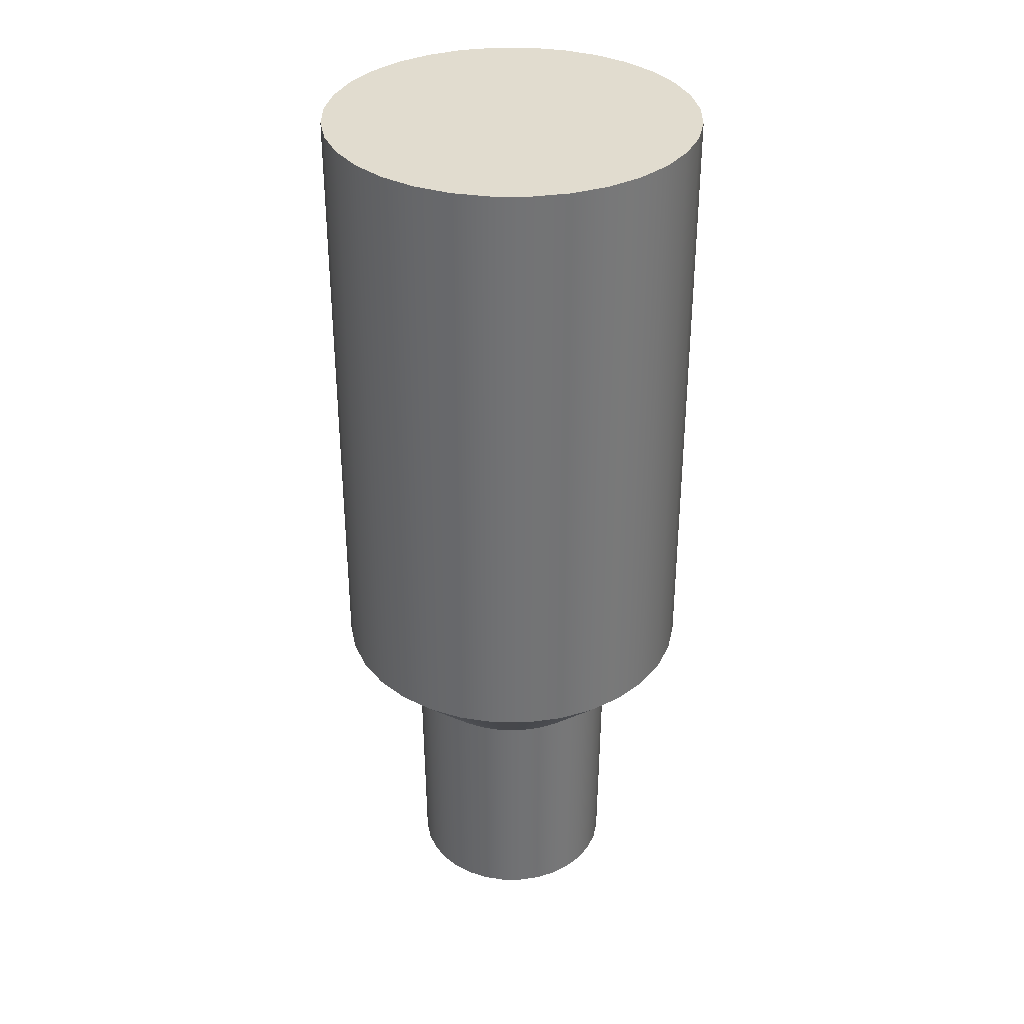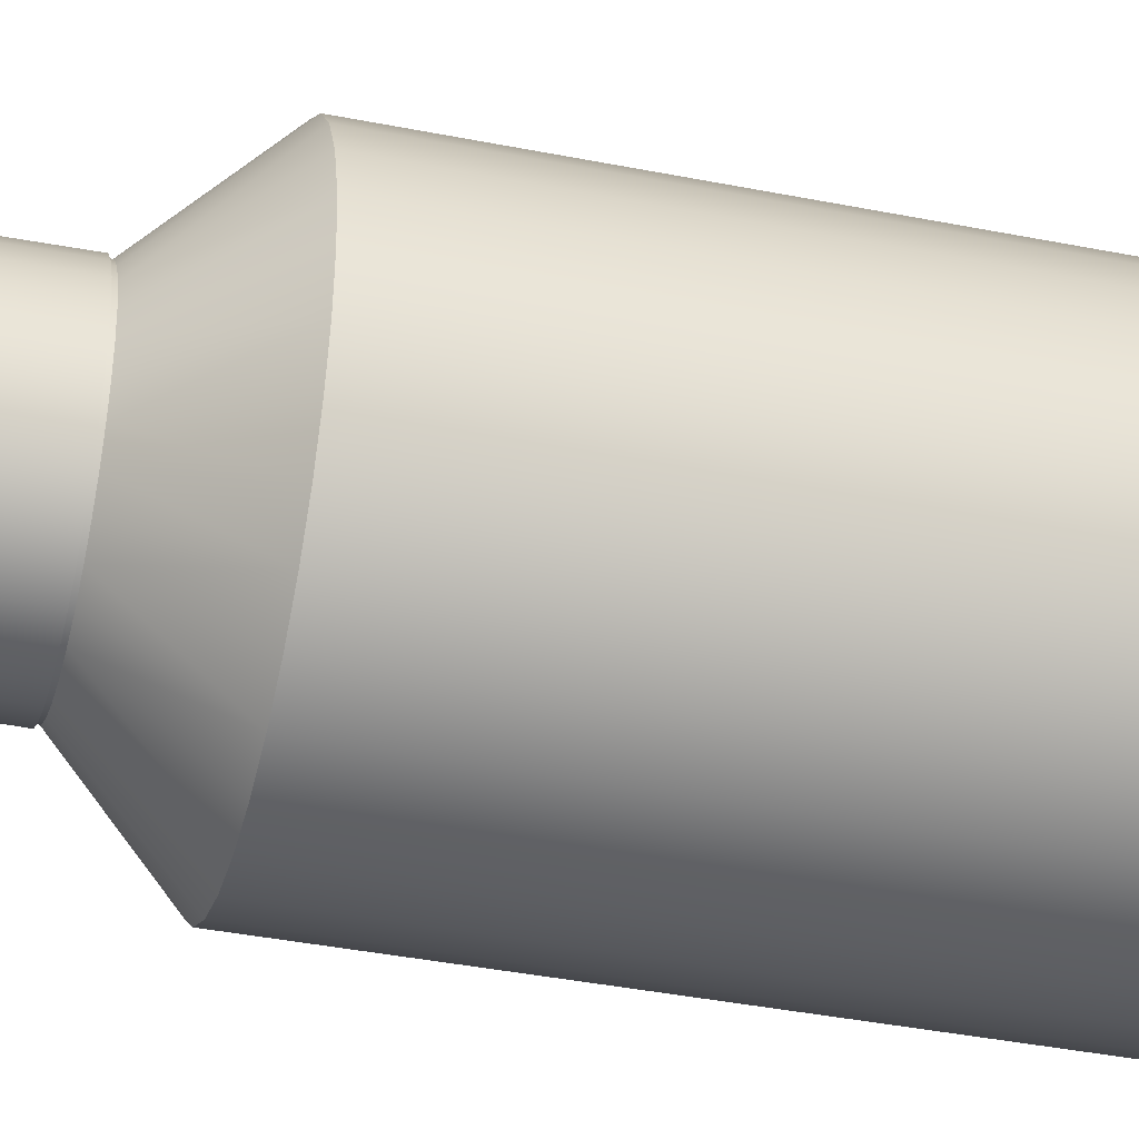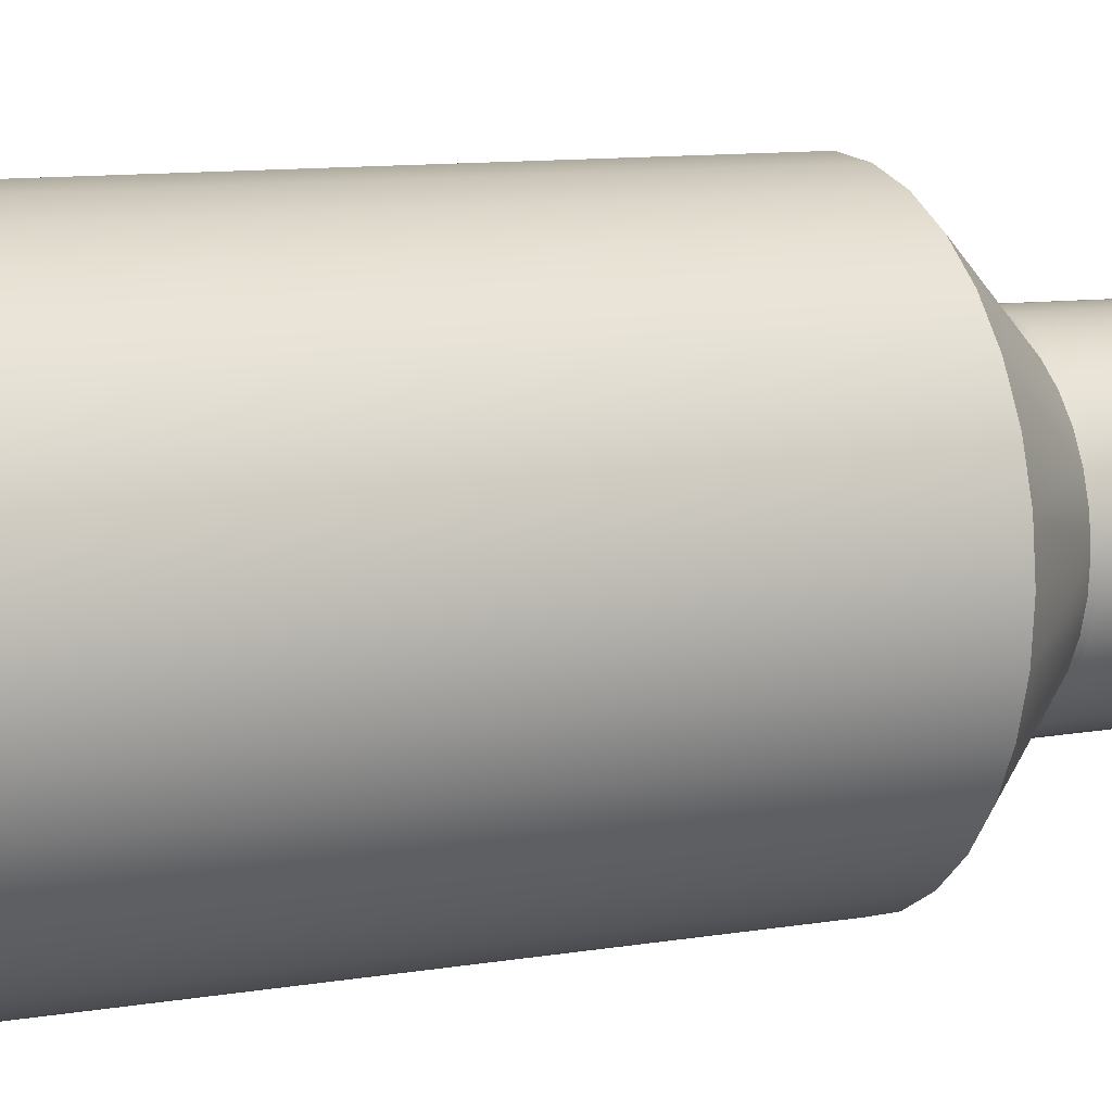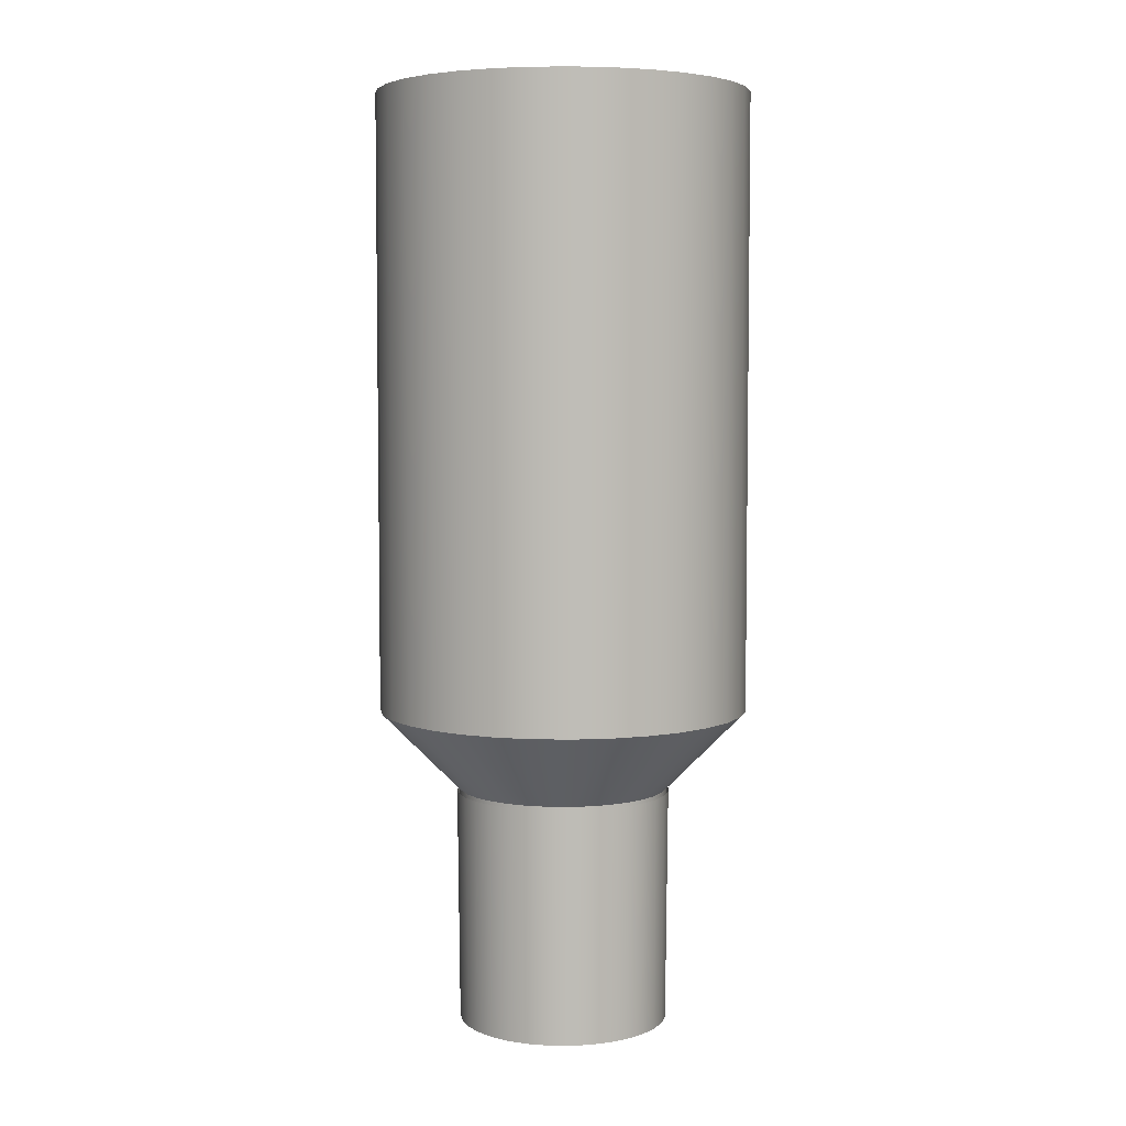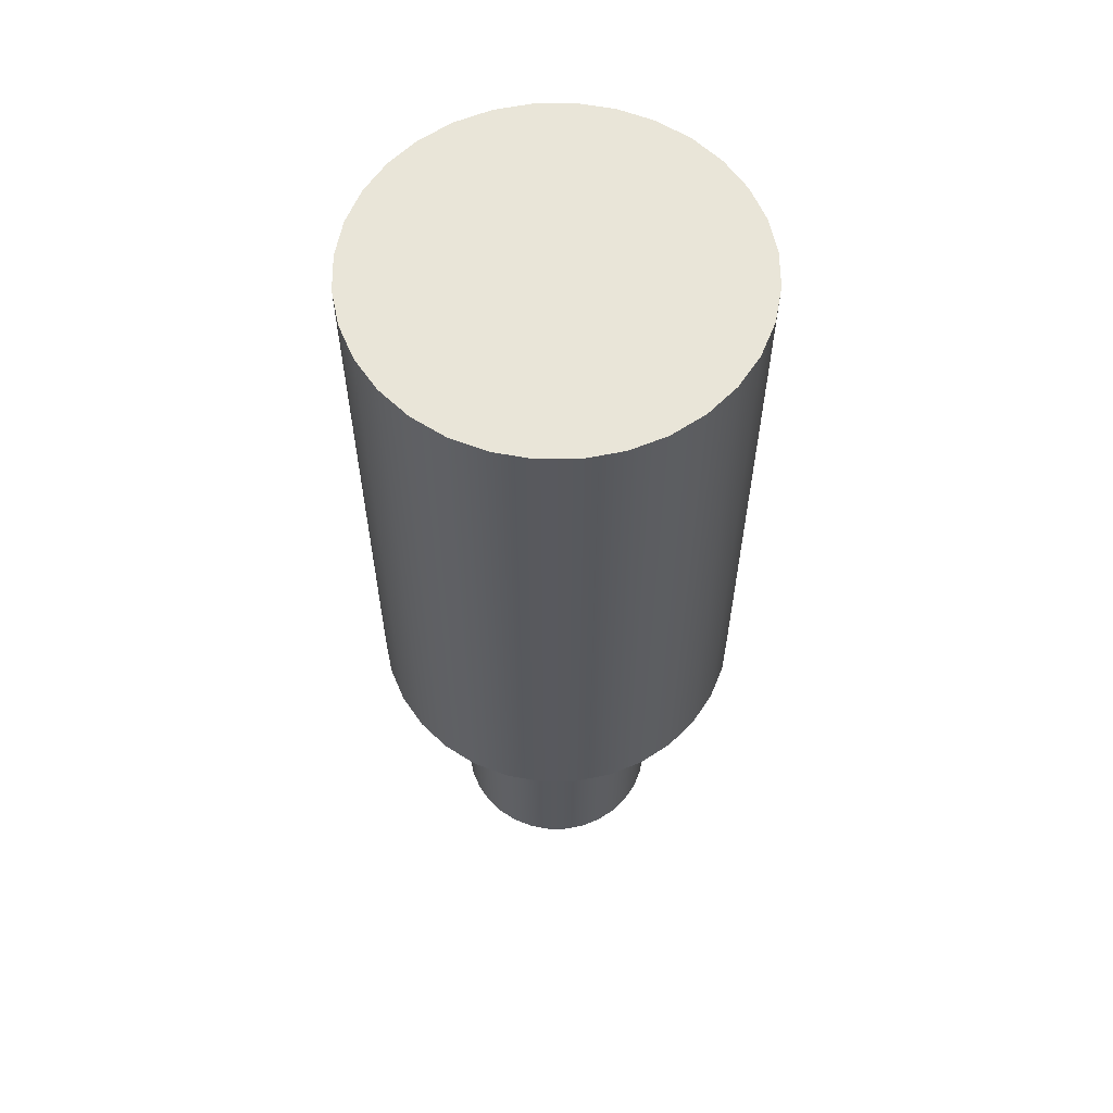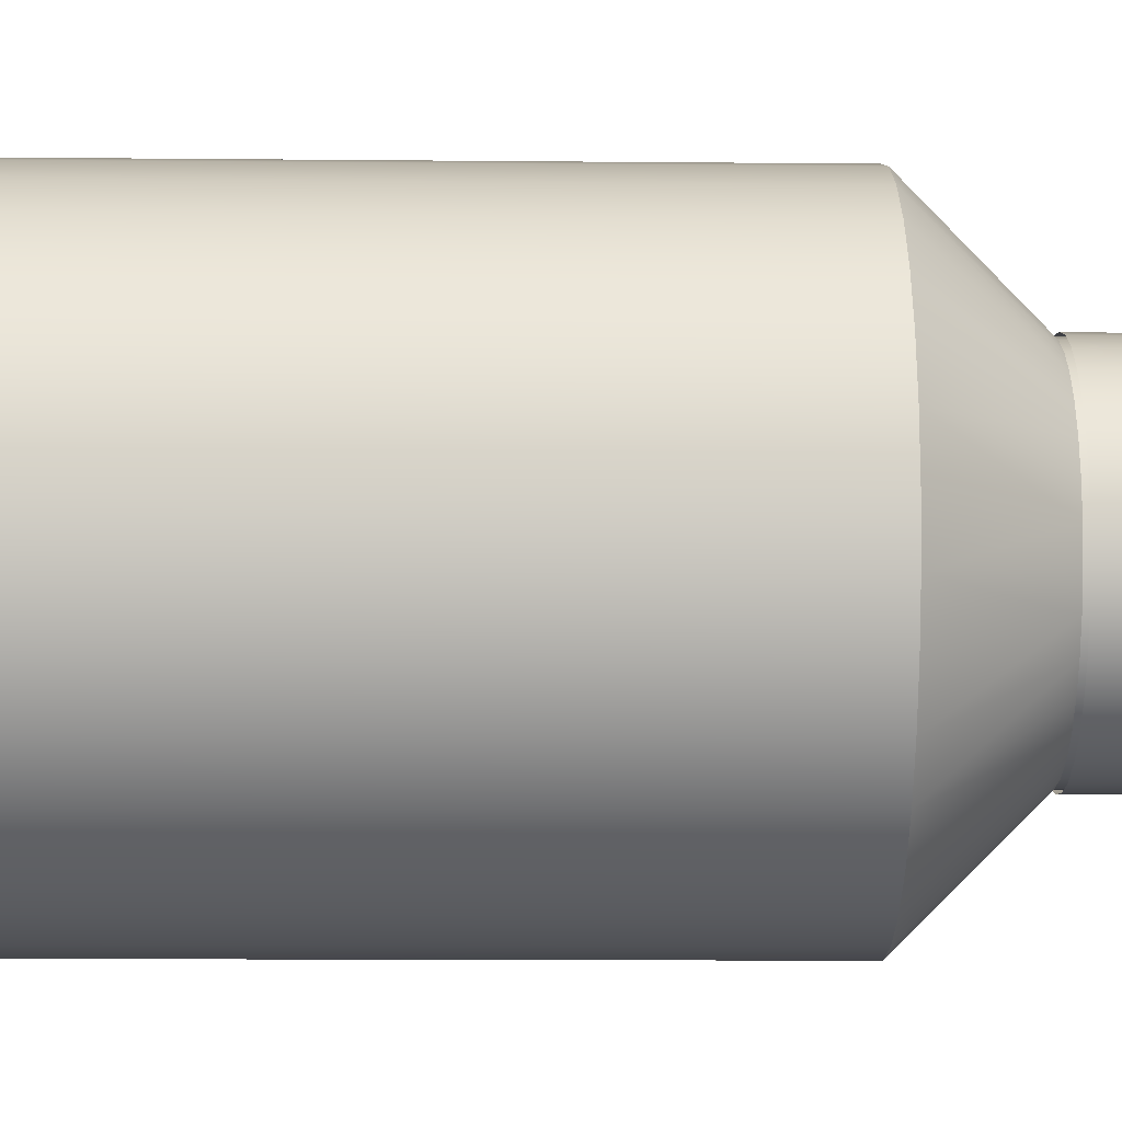
<metadata>
{"format":"obj","ext":"obj","renderer":"f3d","projection":"perspective","resolution":1024,"background":"white","views":[{"elev":34.4,"azim":-84.0,"up":"+Z"},{"elev":-38.8,"azim":-104.1,"up":"+Y"},{"elev":9.1,"azim":64.0,"up":"+Y"},{"elev":5.2,"azim":-115.5,"up":"+Z"},{"elev":59.7,"azim":162.6,"up":"+Z"},{"elev":-9.9,"azim":88.4,"up":"+Y"}]}
</metadata>
<code>
o Bottle
v 0.004734 0.3566 0.002207
v -0.02978 0.3532 0.002207
v -0.06296 0.3431 0.002207
v -0.09354 0.3268 0.002207
v -0.1203 0.3048 0.002207
v -0.1423 0.278 0.002207
v -0.1587 0.2474 0.002207
v -0.1688 0.2142 0.002207
v -0.1722 0.1797 0.002207
v -0.1688 0.1452 0.002207
v -0.1587 0.112 0.002207
v -0.1423 0.0814 0.002207
v -0.1203 0.05459 0.002207
v -0.09354 0.0326 0.002207
v -0.06296 0.01625 0.002207
v -0.02978 0.006182 0.002207
v 0.004734 0.002783 0.002207
v 0.03925 0.006182 0.002207
v 0.07243 0.01625 0.002207
v 0.103 0.0326 0.002207
v 0.1298 0.05459 0.002207
v 0.1518 0.0814 0.002207
v 0.1682 0.112 0.002207
v 0.1782 0.1452 0.002207
v 0.1816 0.1797 0.002207
v 0.1782 0.2142 0.002207
v 0.1682 0.2474 0.002207
v 0.1518 0.278 0.002207
v 0.1298 0.3048 0.002207
v 0.103 0.3268 0.002207
v 0.07243 0.3431 0.002207
v 0.03925 0.3532 0.002207
v 0.004734 0.3566 -0.5835
v -0.02978 0.3532 -0.5835
v -0.06296 0.3431 -0.5835
v -0.09354 0.3268 -0.5835
v -0.1203 0.3048 -0.5835
v -0.1423 0.278 -0.5835
v -0.1587 0.2474 -0.5835
v -0.1688 0.2142 -0.5835
v -0.1722 0.1797 -0.5835
v -0.1688 0.1452 -0.5835
v -0.1587 0.112 -0.5835
v -0.1423 0.0814 -0.5835
v -0.1203 0.05459 -0.5835
v -0.09354 0.0326 -0.5835
v -0.06296 0.01625 -0.5835
v -0.02978 0.006182 -0.5835
v 0.004734 0.002783 -0.5835
v 0.03925 0.006182 -0.5835
v 0.07243 0.01625 -0.5835
v 0.103 0.0326 -0.5835
v 0.1298 0.05459 -0.5835
v 0.1518 0.0814 -0.5835
v 0.1682 0.112 -0.5835
v 0.1782 0.1452 -0.5835
v 0.1816 0.1797 -0.5835
v 0.1782 0.2142 -0.5835
v 0.1682 0.2474 -0.5835
v 0.1518 0.278 -0.5835
v 0.1298 0.3048 -0.5835
v 0.103 0.3268 -0.5835
v 0.07243 0.3431 -0.5835
v 0.03925 0.3532 -0.5835
v 0.004734 0.2805 -0.6603
v -0.01494 0.2786 -0.6603
v -0.03386 0.2728 -0.6603
v -0.05129 0.2635 -0.6603
v -0.06657 0.251 -0.6603
v -0.07911 0.2357 -0.6603
v -0.08843 0.2183 -0.6603
v -0.09417 0.1994 -0.6603
v -0.09611 0.1797 -0.6603
v -0.09417 0.16 -0.6603
v -0.08843 0.1411 -0.6603
v -0.07911 0.1237 -0.6603
v -0.06657 0.1084 -0.6603
v -0.05129 0.09583 -0.6603
v -0.03386 0.08651 -0.6603
v -0.01494 0.08078 -0.6603
v 0.004734 0.07884 -0.6603
v 0.02441 0.08078 -0.6603
v 0.04332 0.08651 -0.6603
v 0.06076 0.09583 -0.6603
v 0.07604 0.1084 -0.6603
v 0.08858 0.1237 -0.6603
v 0.0979 0.1411 -0.6603
v 0.1036 0.16 -0.6603
v 0.1056 0.1797 -0.6603
v 0.1036 0.1994 -0.6603
v 0.0979 0.2183 -0.6603
v 0.08858 0.2357 -0.6603
v 0.07604 0.251 -0.6603
v 0.06076 0.2635 -0.6603
v 0.04332 0.2728 -0.6603
v 0.02441 0.2786 -0.6603
v 0.004734 0.2805 -0.6603
v -0.01494 0.2786 -0.6603
v -0.03386 0.2728 -0.6603
v -0.05129 0.2635 -0.6603
v -0.06657 0.251 -0.6603
v -0.07911 0.2357 -0.6603
v -0.08843 0.2183 -0.6603
v -0.09417 0.1994 -0.6603
v -0.09611 0.1797 -0.6603
v -0.09417 0.16 -0.6603
v -0.08843 0.1411 -0.6603
v -0.07911 0.1237 -0.6603
v -0.06657 0.1084 -0.6603
v -0.05129 0.09583 -0.6603
v -0.03386 0.08651 -0.6603
v -0.01494 0.08078 -0.6603
v 0.004734 0.07884 -0.6603
v 0.02441 0.08078 -0.6603
v 0.04332 0.08651 -0.6603
v 0.06076 0.09583 -0.6603
v 0.07604 0.1084 -0.6603
v 0.08858 0.1237 -0.6603
v 0.0979 0.1411 -0.6603
v 0.1036 0.16 -0.6603
v 0.1056 0.1797 -0.6603
v 0.1036 0.1994 -0.6603
v 0.0979 0.2183 -0.6603
v 0.08858 0.2357 -0.6603
v 0.07604 0.251 -0.6603
v 0.06076 0.2635 -0.6603
v 0.04332 0.2728 -0.6603
v 0.02441 0.2786 -0.6603
v 0.004734 0.2784 -0.8796
v -0.01453 0.2765 -0.8796
v -0.03305 0.2709 -0.8796
v -0.05011 0.2618 -0.8796
v -0.06507 0.2495 -0.8796
v -0.07735 0.2345 -0.8796
v -0.08648 0.2175 -0.8796
v -0.09209 0.1989 -0.8796
v -0.09399 0.1797 -0.8796
v -0.09209 0.1604 -0.8796
v -0.08648 0.1419 -0.8796
v -0.07735 0.1248 -0.8796
v -0.06507 0.1099 -0.8796
v -0.05011 0.09759 -0.8796
v -0.03305 0.08847 -0.8796
v -0.01453 0.08285 -0.8796
v 0.004734 0.08095 -0.8796
v 0.02399 0.08285 -0.8796
v 0.04251 0.08847 -0.8796
v 0.05958 0.09759 -0.8796
v 0.07454 0.1099 -0.8796
v 0.08682 0.1248 -0.8796
v 0.09594 0.1419 -0.8796
v 0.1016 0.1604 -0.8796
v 0.1035 0.1797 -0.8796
v 0.1016 0.1989 -0.8796
v 0.09594 0.2175 -0.8796
v 0.08682 0.2345 -0.8796
v 0.07454 0.2495 -0.8796
v 0.05958 0.2618 -0.8796
v 0.04251 0.2709 -0.8796
v 0.02399 0.2765 -0.8796
v 0.004734 0.2826 -0.6633
v -0.01535 0.2806 -0.6633
v -0.03466 0.2748 -0.6633
v -0.05246 0.2653 -0.6633
v -0.06806 0.2525 -0.6633
v -0.08086 0.2369 -0.6633
v -0.09038 0.2191 -0.6633
v -0.09623 0.1998 -0.6633
v -0.09821 0.1797 -0.6633
v -0.09623 0.1596 -0.6633
v -0.09038 0.1403 -0.6633
v -0.08086 0.1225 -0.6633
v -0.06806 0.1069 -0.6633
v -0.05246 0.09408 -0.6633
v -0.03466 0.08457 -0.6633
v -0.01535 0.07871 -0.6633
v 0.004734 0.07673 -0.6633
v 0.02482 0.07871 -0.6633
v 0.04413 0.08457 -0.6633
v 0.06193 0.09408 -0.6633
v 0.07753 0.1069 -0.6633
v 0.09033 0.1225 -0.6633
v 0.09984 0.1403 -0.6633
v 0.1057 0.1596 -0.6633
v 0.1077 0.1797 -0.6633
v 0.1057 0.1998 -0.6633
v 0.09984 0.2191 -0.6633
v 0.09033 0.2369 -0.6633
v 0.07753 0.2525 -0.6633
v 0.06193 0.2653 -0.6633
v 0.04413 0.2748 -0.6633
v 0.02482 0.2806 -0.6633
v 0.004734 0.2805 -0.8872
v -0.01493 0.2785 -0.8872
v -0.03384 0.2728 -0.8872
v -0.05126 0.2635 -0.8872
v -0.06653 0.2509 -0.8872
v -0.07907 0.2357 -0.8872
v -0.08838 0.2182 -0.8872
v -0.09412 0.1993 -0.8872
v -0.09605 0.1797 -0.8872
v -0.09412 0.16 -0.8872
v -0.08838 0.1411 -0.8872
v -0.07907 0.1237 -0.8872
v -0.06653 0.1084 -0.8872
v -0.05126 0.09588 -0.8872
v -0.03384 0.08656 -0.8872
v -0.01493 0.08083 -0.8872
v 0.004734 0.07889 -0.8872
v 0.0244 0.08083 -0.8872
v 0.0433 0.08656 -0.8872
v 0.06073 0.09588 -0.8872
v 0.076 0.1084 -0.8872
v 0.08854 0.1237 -0.8872
v 0.09785 0.1411 -0.8872
v 0.1036 0.16 -0.8872
v 0.1055 0.1797 -0.8872
v 0.1036 0.1993 -0.8872
v 0.09785 0.2182 -0.8872
v 0.08854 0.2357 -0.8872
v 0.076 0.2509 -0.8872
v 0.06073 0.2635 -0.8872
v 0.0433 0.2728 -0.8872
v 0.0244 0.2785 -0.8872
f 17 25 1
f 47 80 48
f 20 53 21
f 7 40 8
f 21 54 22
f 8 41 9
f 22 55 23
f 9 42 10
f 23 56 24
f 10 43 11
f 24 57 25
f 11 44 12
f 25 58 26
f 12 45 13
f 26 59 27
f 13 46 14
f 27 60 28
f 14 47 15
f 1 34 2
f 28 61 29
f 15 48 16
f 2 35 3
f 29 62 30
f 16 49 17
f 3 36 4
f 30 63 31
f 17 50 18
f 4 37 5
f 31 64 32
f 18 51 19
f 5 38 6
f 32 33 1
f 19 52 20
f 6 39 7
f 34 67 35
f 62 93 94
f 49 80 81
f 36 67 68
f 62 95 63
f 49 82 50
f 36 69 37
f 64 95 96
f 50 83 51
f 37 70 38
f 64 65 33
f 51 84 52
f 38 71 39
f 53 84 85
f 40 71 72
f 53 86 54
f 40 73 41
f 54 87 55
f 42 73 74
f 56 87 88
f 42 75 43
f 56 89 57
f 44 75 76
f 58 89 90
f 45 76 77
f 58 91 59
f 45 78 46
f 60 91 92
f 47 78 79
f 34 65 66
f 60 93 61
f 114 147 115
f 147 139 131
f 101 134 102
f 128 129 97
f 115 148 116
f 103 134 135
f 116 149 117
f 103 136 104
f 117 150 118
f 104 137 105
f 118 151 119
f 105 138 106
f 119 152 120
f 106 139 107
f 120 153 121
f 107 140 108
f 121 154 122
f 108 141 109
f 122 155 123
f 109 142 110
f 123 156 124
f 110 143 111
f 97 130 98
f 124 157 125
f 112 143 144
f 98 131 99
f 125 158 126
f 112 145 113
f 99 132 100
f 126 159 127
f 113 146 114
f 101 132 133
f 127 160 128
f 178 211 179
f 211 203 195
f 165 198 166
f 192 193 161
f 179 212 180
f 167 198 199
f 180 213 181
f 167 200 168
f 181 214 182
f 168 201 169
f 182 215 183
f 169 202 170
f 183 216 184
f 170 203 171
f 184 217 185
f 171 204 172
f 186 217 218
f 172 205 173
f 187 218 219
f 173 206 174
f 187 220 188
f 174 207 175
f 162 193 194
f 188 221 189
f 175 208 176
f 163 194 195
f 189 222 190
f 176 209 177
f 163 196 164
f 190 223 191
f 177 210 178
f 164 197 165
f 191 224 192
f 1 2 3
f 3 4 5
f 5 6 7
f 7 8 9
f 9 10 11
f 11 12 13
f 13 14 15
f 15 16 17
f 17 18 19
f 19 20 21
f 21 22 23
f 23 24 25
f 25 26 27
f 27 28 29
f 29 30 31
f 31 32 1
f 1 3 5
f 5 7 9
f 9 11 13
f 13 15 17
f 17 19 21
f 21 23 25
f 25 27 29
f 29 31 1
f 1 5 9
f 9 13 17
f 17 21 25
f 25 29 1
f 1 9 17
f 47 79 80
f 20 52 53
f 7 39 40
f 21 53 54
f 8 40 41
f 22 54 55
f 9 41 42
f 23 55 56
f 10 42 43
f 24 56 57
f 11 43 44
f 25 57 58
f 12 44 45
f 26 58 59
f 13 45 46
f 27 59 60
f 14 46 47
f 1 33 34
f 28 60 61
f 15 47 48
f 2 34 35
f 29 61 62
f 16 48 49
f 3 35 36
f 30 62 63
f 17 49 50
f 4 36 37
f 31 63 64
f 18 50 51
f 5 37 38
f 32 64 33
f 19 51 52
f 6 38 39
f 34 66 67
f 62 61 93
f 49 48 80
f 36 35 67
f 62 94 95
f 49 81 82
f 36 68 69
f 64 63 95
f 50 82 83
f 37 69 70
f 64 96 65
f 51 83 84
f 38 70 71
f 53 52 84
f 40 39 71
f 53 85 86
f 40 72 73
f 54 86 87
f 42 41 73
f 56 55 87
f 42 74 75
f 56 88 89
f 44 43 75
f 58 57 89
f 45 44 76
f 58 90 91
f 45 77 78
f 60 59 91
f 47 46 78
f 34 33 65
f 60 92 93
f 114 146 147
f 131 130 129
f 129 160 159
f 159 158 157
f 157 156 155
f 155 154 153
f 153 152 151
f 151 150 149
f 149 148 147
f 147 146 145
f 145 144 143
f 143 142 141
f 141 140 139
f 139 138 137
f 137 136 135
f 135 134 133
f 133 132 131
f 131 129 159
f 159 157 155
f 155 153 151
f 151 149 147
f 147 145 143
f 143 141 139
f 139 137 135
f 135 133 131
f 131 159 155
f 155 151 147
f 147 143 139
f 139 135 131
f 131 155 147
f 101 133 134
f 128 160 129
f 115 147 148
f 103 102 134
f 116 148 149
f 103 135 136
f 117 149 150
f 104 136 137
f 118 150 151
f 105 137 138
f 119 151 152
f 106 138 139
f 120 152 153
f 107 139 140
f 121 153 154
f 108 140 141
f 122 154 155
f 109 141 142
f 123 155 156
f 110 142 143
f 97 129 130
f 124 156 157
f 112 111 143
f 98 130 131
f 125 157 158
f 112 144 145
f 99 131 132
f 126 158 159
f 113 145 146
f 101 100 132
f 127 159 160
f 178 210 211
f 195 194 193
f 193 224 223
f 223 222 221
f 221 220 219
f 219 218 217
f 217 216 215
f 215 214 213
f 213 212 211
f 211 210 209
f 209 208 207
f 207 206 205
f 205 204 203
f 203 202 201
f 201 200 199
f 199 198 197
f 197 196 195
f 195 193 223
f 223 221 219
f 219 217 215
f 215 213 211
f 211 209 207
f 207 205 203
f 203 201 199
f 199 197 195
f 195 223 219
f 219 215 211
f 211 207 203
f 203 199 195
f 195 219 211
f 165 197 198
f 192 224 193
f 179 211 212
f 167 166 198
f 180 212 213
f 167 199 200
f 181 213 214
f 168 200 201
f 182 214 215
f 169 201 202
f 183 215 216
f 170 202 203
f 184 216 217
f 171 203 204
f 186 185 217
f 172 204 205
f 187 186 218
f 173 205 206
f 187 219 220
f 174 206 207
f 162 161 193
f 188 220 221
f 175 207 208
f 163 162 194
f 189 221 222
f 176 208 209
f 163 195 196
f 190 222 223
f 177 209 210
f 164 196 197
f 191 223 224

</code>
